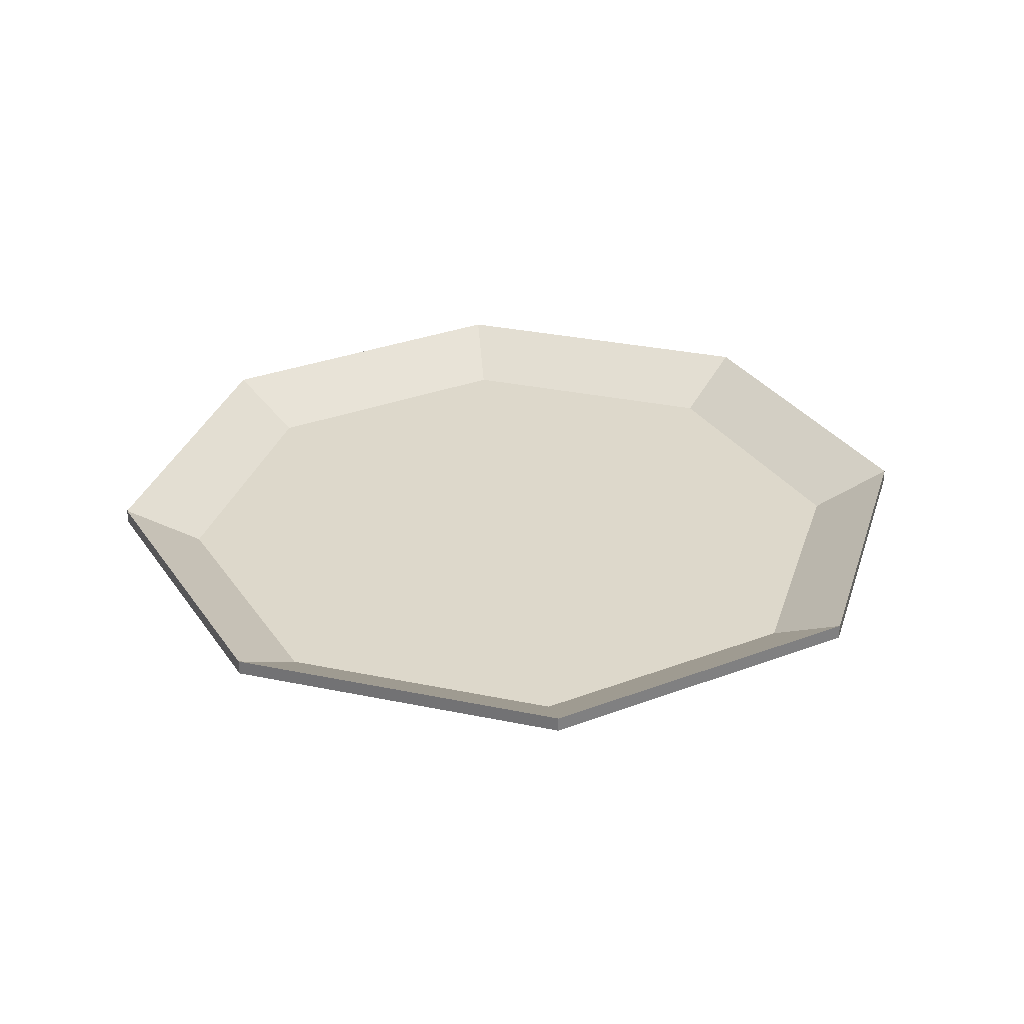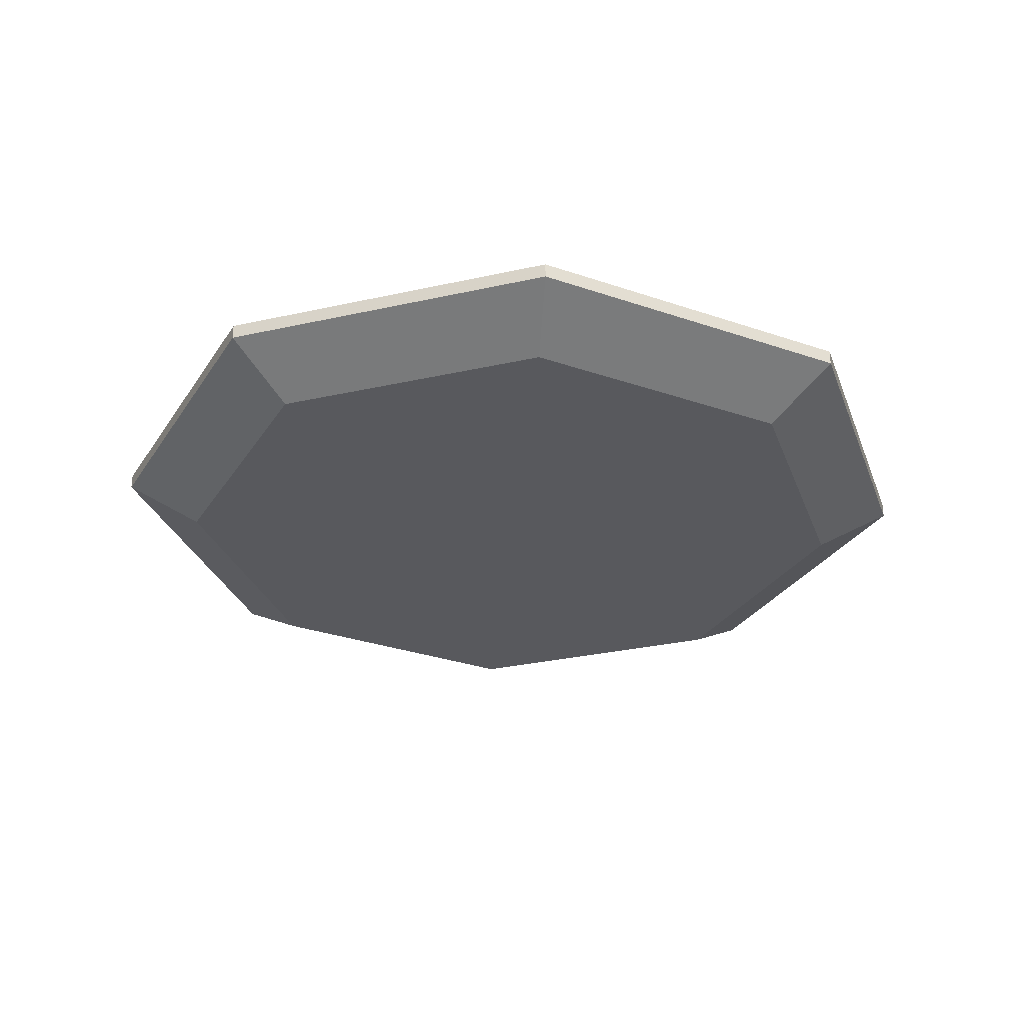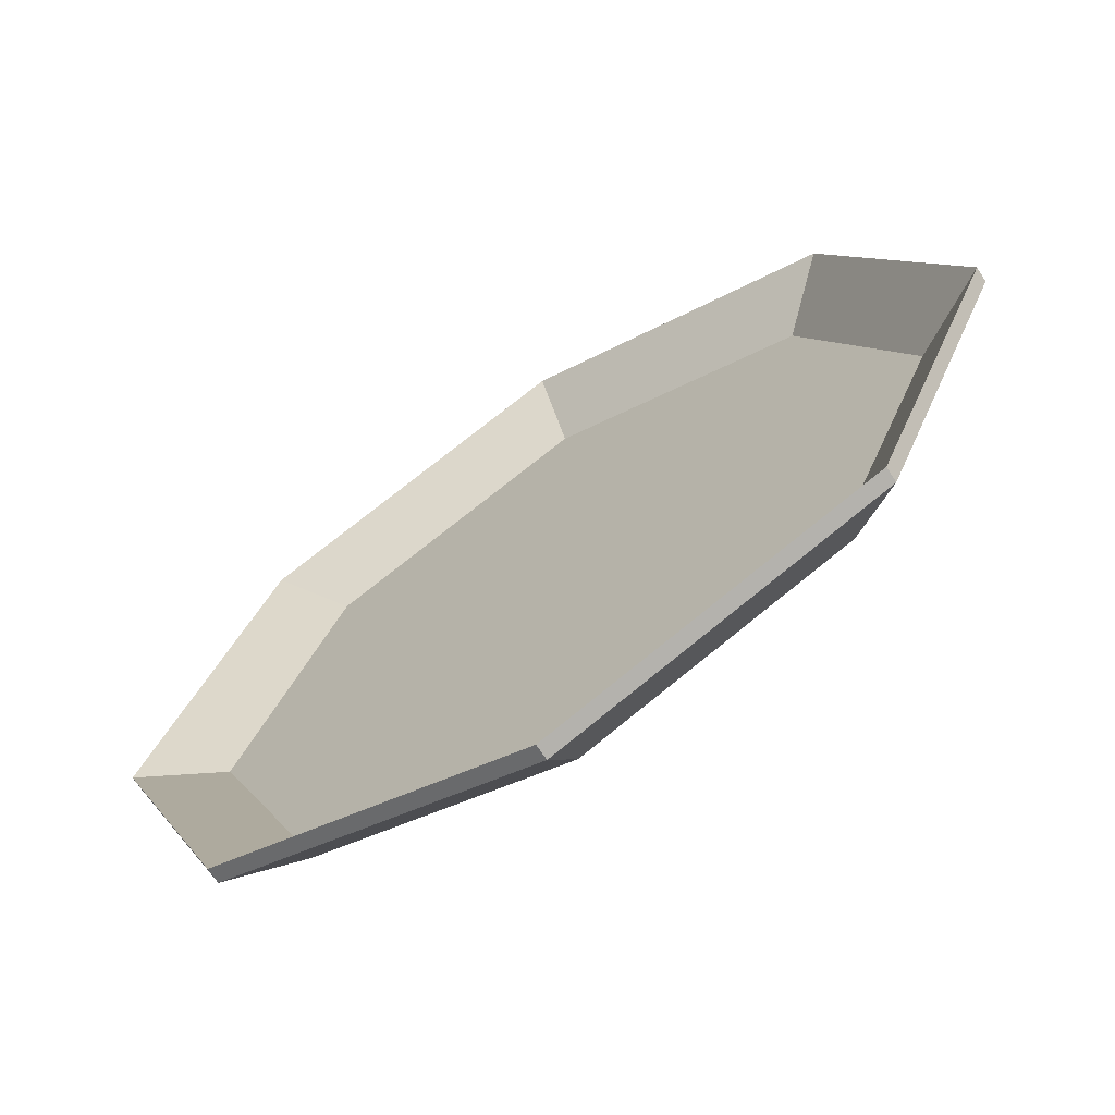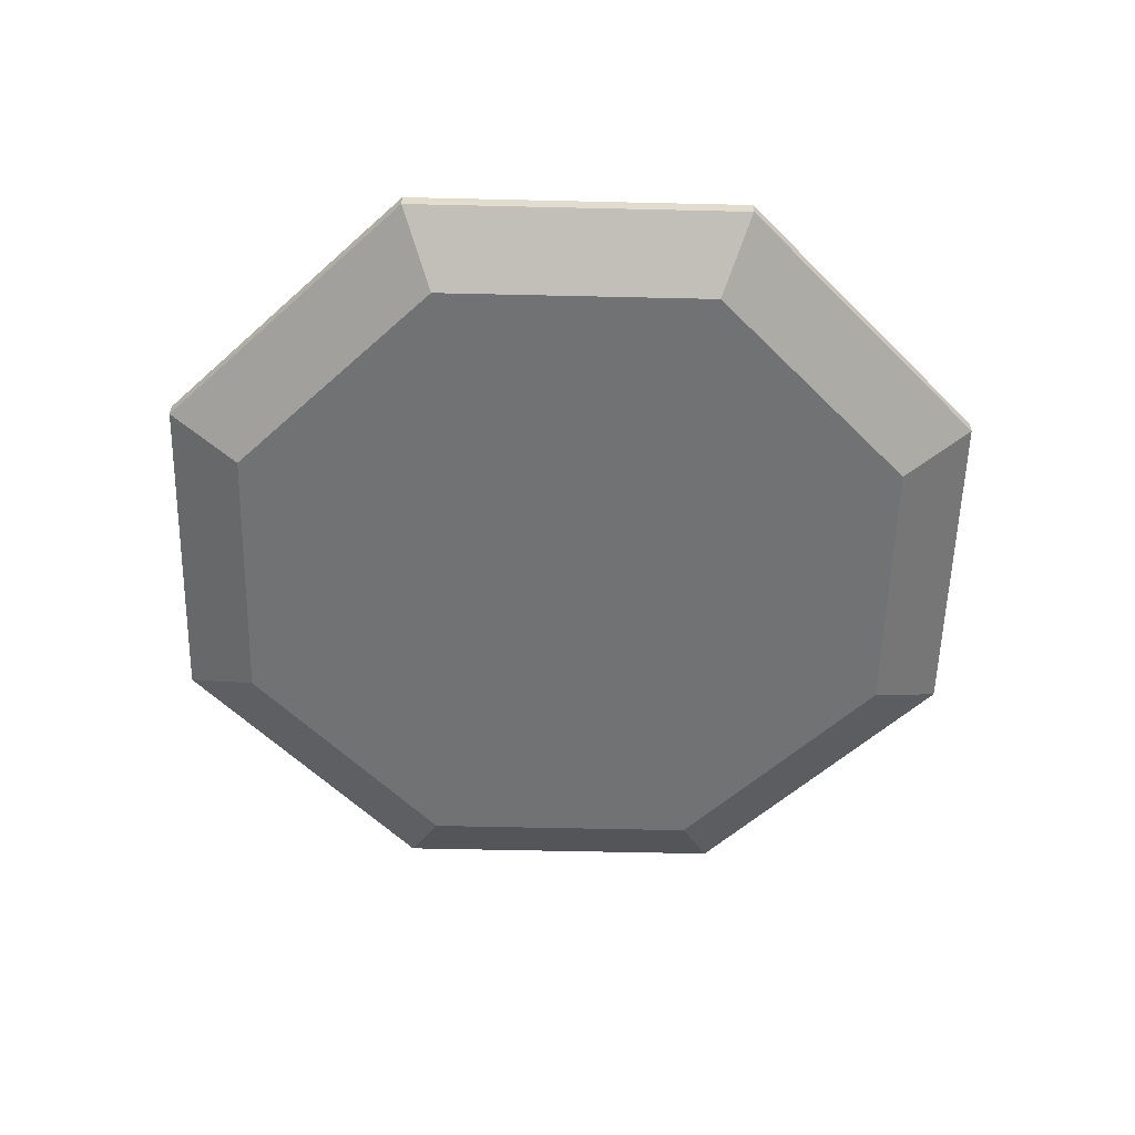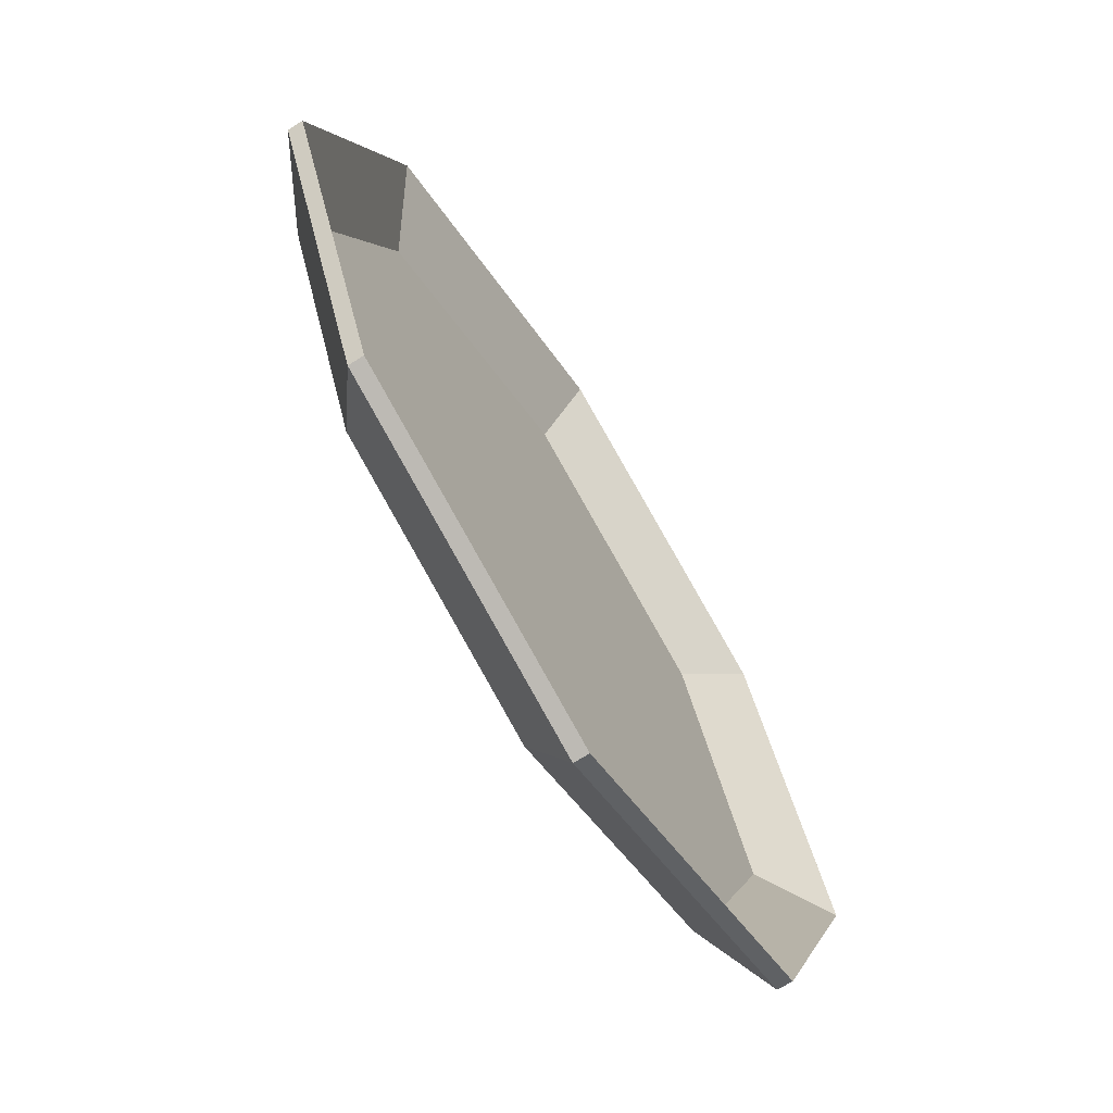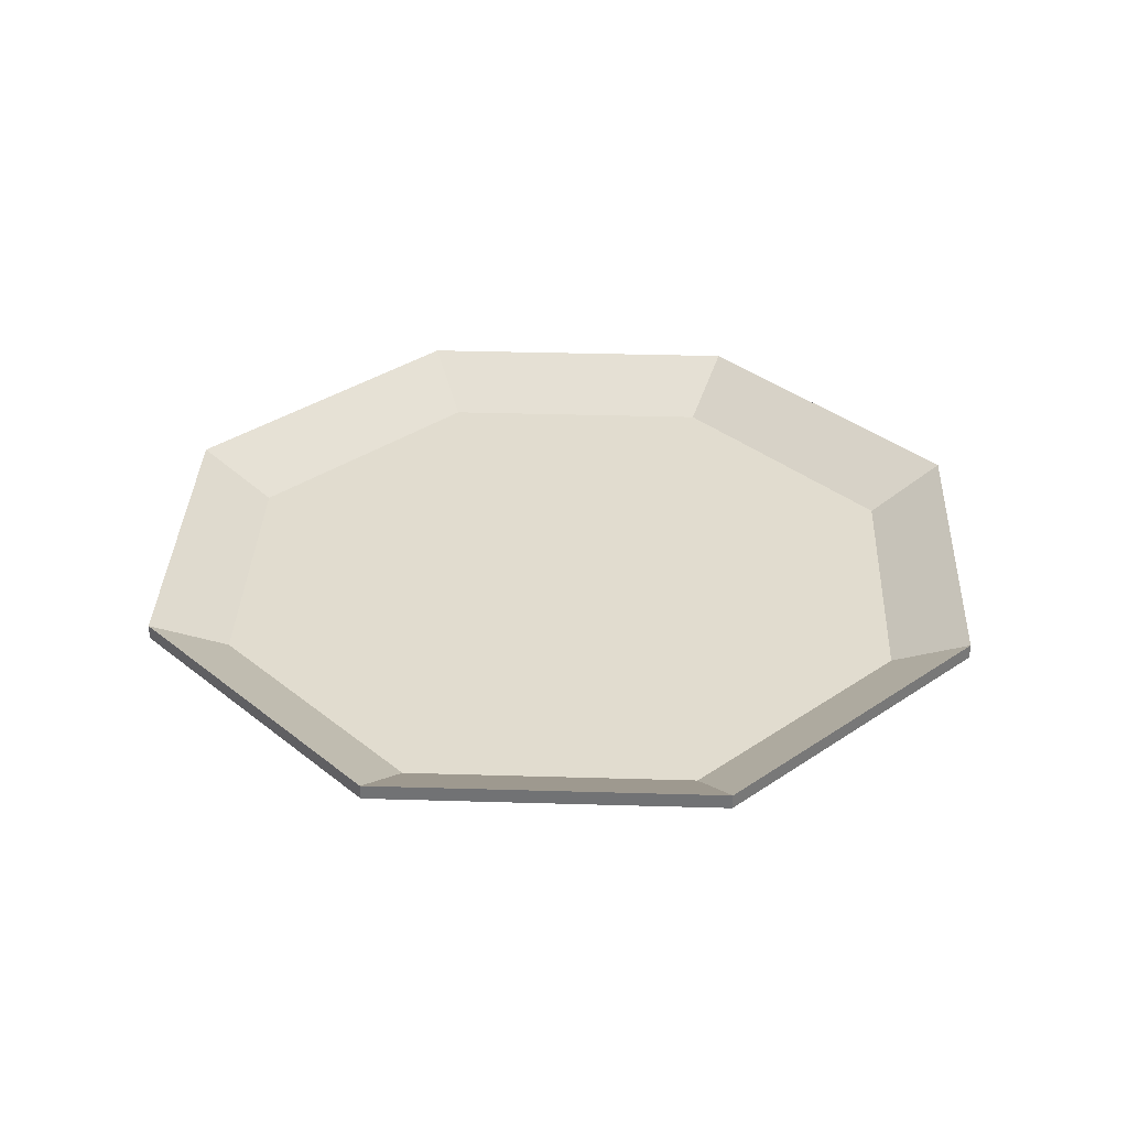
<metadata>
{"format":"obj","ext":"obj","renderer":"f3d","projection":"perspective","resolution":1024,"background":"white","views":[{"elev":31.1,"azim":129.1,"up":"+Y"},{"elev":-30.0,"azim":-49.3,"up":"+Y"},{"elev":-68.9,"azim":-147.2,"up":"+Z"},{"elev":-55.6,"azim":156.1,"up":"+Y"},{"elev":-69.0,"azim":122.3,"up":"+Z"},{"elev":34.2,"azim":-65.2,"up":"+Y"}]}
</metadata>
<code>
o plate_Circle
v -0 0.02343 -0.2278
v -0.1768 0.02343 -0.1546
v -0.25 0.02343 0.02215
v -0.1768 0.02343 0.1989
v 0 0.02343 0.2722
v 0.1768 0.02343 0.1989
v 0.25 0.02343 0.02215
v 0.1768 0.02343 -0.1546
v -0.1455 -0.000945 -0.1234
v -0 -0.000945 -0.1836
v -0.2058 -0.000945 0.02215
v -0.1455 -0.000945 0.1677
v 0 -0.000945 0.2279
v 0.1455 -0.000945 0.1677
v 0.2058 -0.000945 0.02215
v 0.1455 -0.000945 -0.1234
v -0.1455 0.007428 -0.1234
v -0 0.007428 -0.1836
v -0.2058 0.007428 0.02215
v -0.1455 0.007428 0.1677
v 0 0.007428 0.2279
v 0.1455 0.007428 0.1677
v 0.2058 0.007428 0.02215
v 0.1455 0.007428 -0.1234
v -0.1768 0.0318 -0.1546
v -0 0.0318 -0.2278
v -0.25 0.0318 0.02215
v -0.1768 0.0318 0.1989
v 0 0.0318 0.2722
v 0.1768 0.0318 0.1989
v 0.25 0.0318 0.02215
v 0.1768 0.0318 -0.1546
f 9 10 16 15 14 13 12 11
f 9 2 1 10
f 11 3 2 9
f 12 4 3 11
f 13 5 4 12
f 14 6 5 13
f 15 7 6 14
f 16 8 7 15
f 10 1 8 16
f 17 19 20 21 22 23 24 18
f 17 18 26 25
f 19 17 25 27
f 20 19 27 28
f 21 20 28 29
f 22 21 29 30
f 23 22 30 31
f 24 23 31 32
f 18 24 32 26
f 4 5 29 28
f 2 3 27 25
f 7 8 32 31
f 5 6 30 29
f 3 4 28 27
f 1 2 25 26
f 8 1 26 32
f 6 7 31 30

</code>
